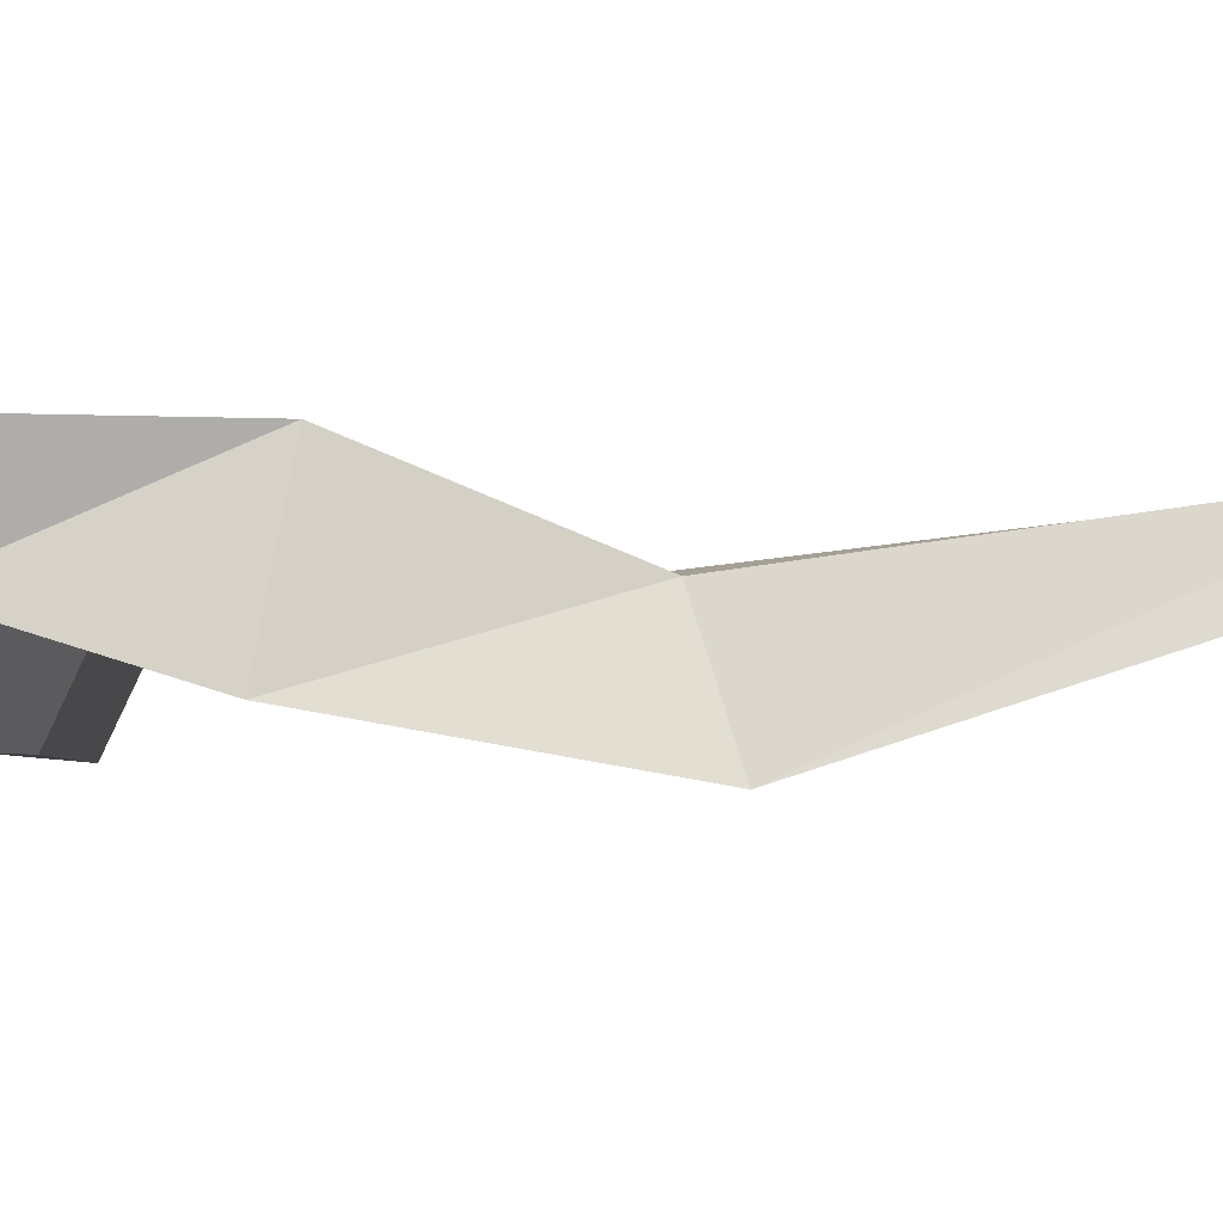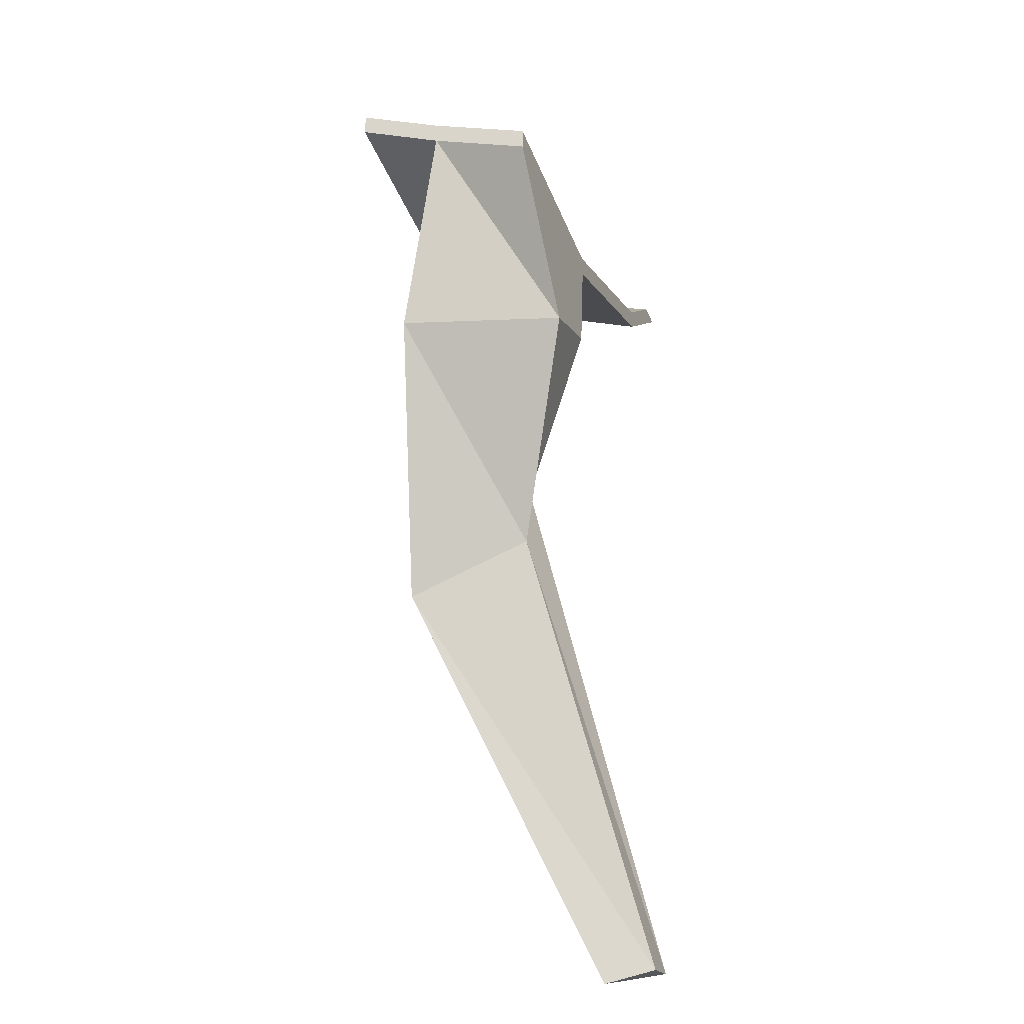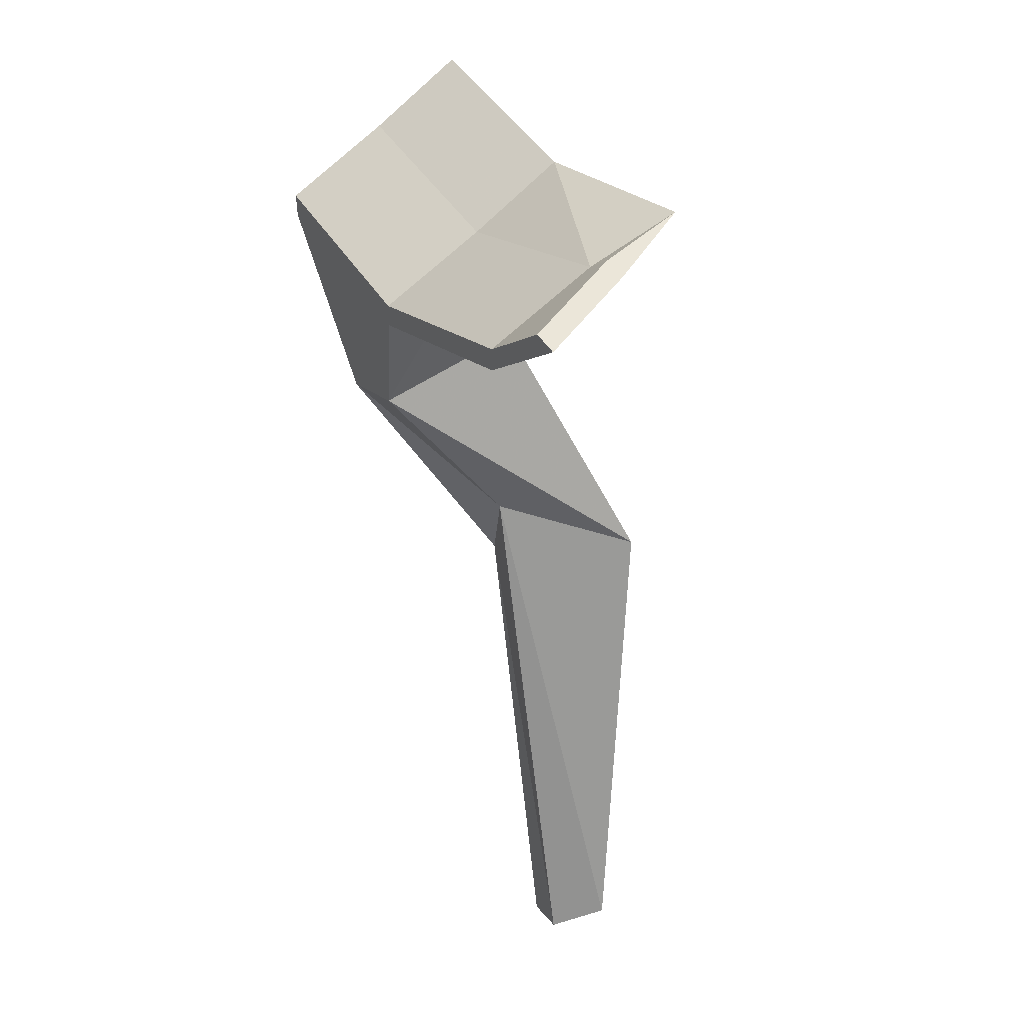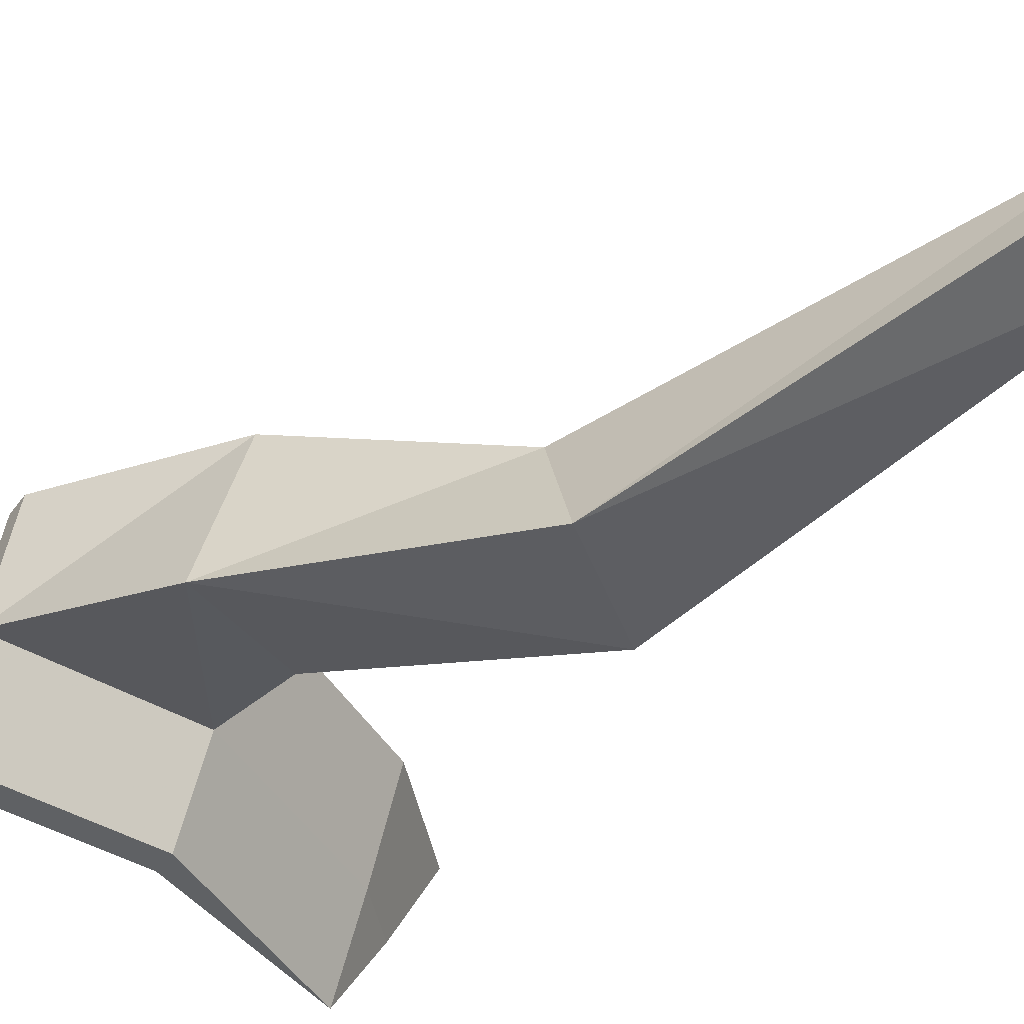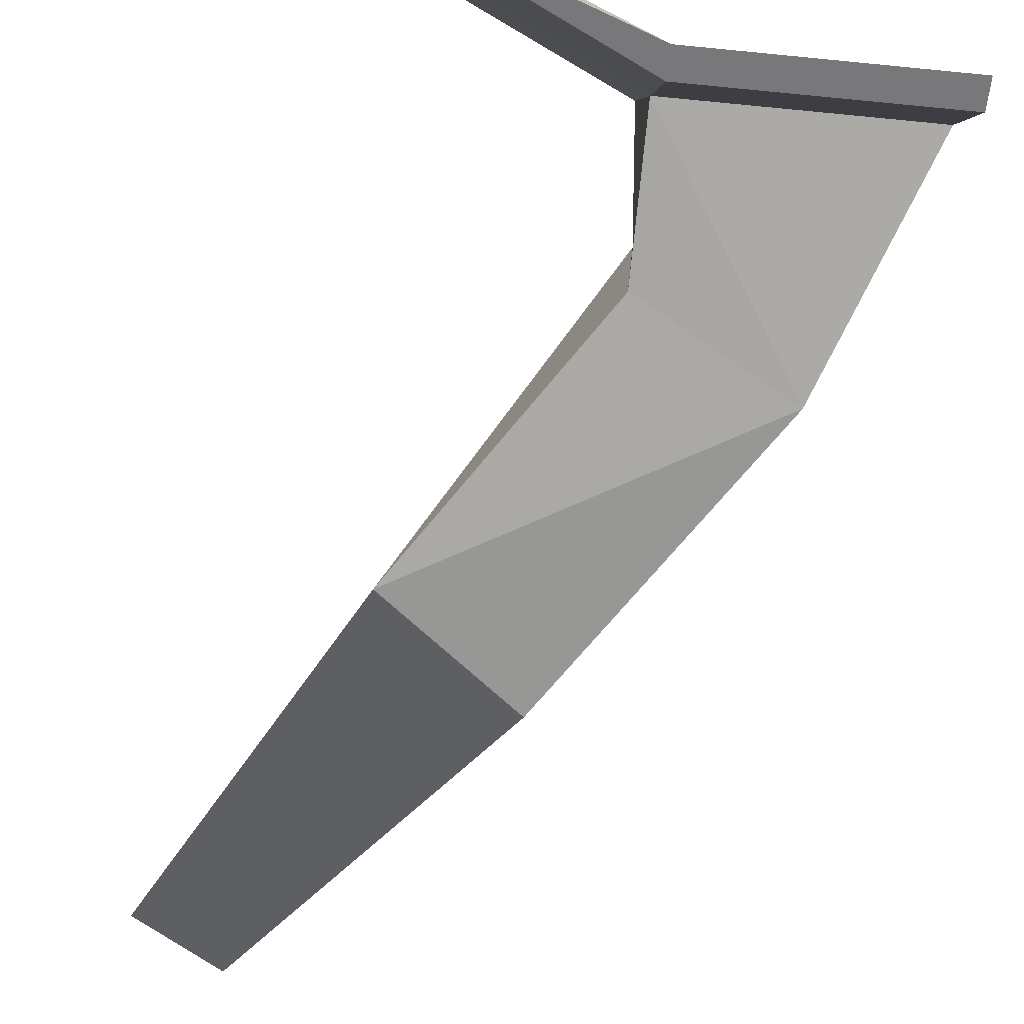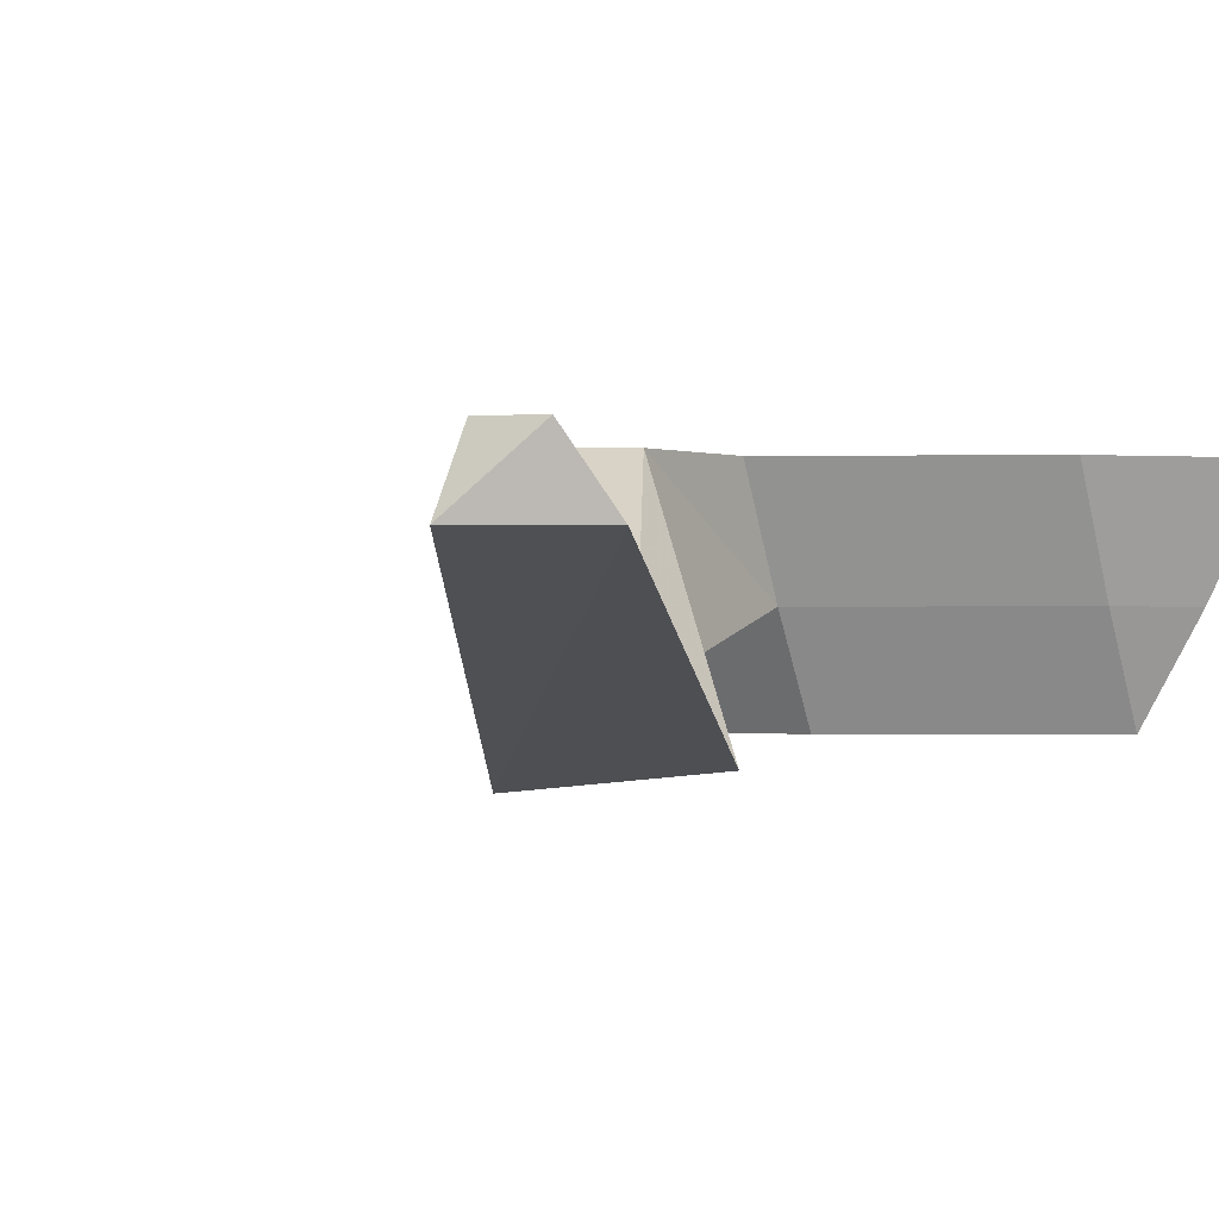
<metadata>
{"format":"obj","ext":"obj","renderer":"f3d","projection":"perspective","resolution":1024,"background":"white","views":[{"elev":-3.8,"azim":117.9,"up":"+Y"},{"elev":-38.9,"azim":110.2,"up":"+Z"},{"elev":47.1,"azim":-120.8,"up":"+Z"},{"elev":-45.6,"azim":146.2,"up":"+Y"},{"elev":-57.5,"azim":-6.0,"up":"+Y"},{"elev":-0.8,"azim":-149.9,"up":"+Y"}]}
</metadata>
<code>
v -0.5 0.9375 2.125
v -0.875 0.9375 2.5
v -1 0.9375 2.5
v -0.5 0.9375 2
v 0.5 0.9375 1.625
v -0.5 0.4375 2.375
v -0.625 0.4375 2.5
v -0.75 0.4375 2.5
v -0.5 0.4375 2.25
v 0.5 0.9375 1.5
v 1.5 0.9375 1.625
v 0.5 0.4375 1.875
v 0.5 0 2.125
v -0.5 0 2.5
v 0.5 0 2
v 0.5 0.4375 1.75
v 0.5625 0.9375 0.9375
v 0.9375 0.9375 0.75
v 1.5 0.9375 1.5
v 1.5 0.4375 1.75
v 1.5 0.4375 1.875
v 1.5 0 2.125
v 1.5 0 2
v 1.125 0.125 0.8125
v 0.5 0.25 1.125
v -0.25 -0.0625 0.0625
v 0.1875 0.5 0.25
v 0.25 0.5 -0.125
v -1.062 0.5625 -2
v -0.9375 0.8125 -2.125
v 0.3125 -0.125 -0.375
v -0.6875 0.5625 -2.25
v -0.75 0.8125 -2.188
f 1 2 3
f 1 3 4
f 1 4 5
f 1 5 6
f 1 6 7
f 1 7 2
f 2 7 8
f 2 8 3
f 3 8 9
f 3 9 4
f 4 9 10
f 4 10 5
f 5 10 11
f 5 11 12
f 5 12 6
f 6 12 13
f 6 13 14
f 6 14 7
f 7 14 8
f 8 14 9
f 9 14 15
f 9 15 16
f 9 16 10
f 10 16 17
f 10 17 18
f 10 18 19
f 10 19 11
f 11 19 20
f 11 20 21
f 11 21 12
f 12 21 22
f 12 22 13
f 13 22 23
f 13 23 15
f 13 15 14
f 16 24 25
f 16 25 17
f 17 25 26
f 17 26 27
f 17 27 18
f 18 27 28
f 18 28 24
f 18 24 20
f 18 20 19
f 16 20 24
f 20 16 15
f 20 15 23
f 20 23 21
f 21 23 22
f 29 30 27
f 29 27 26
f 29 26 31
f 29 31 32
f 29 32 30
f 30 32 33
f 30 33 28
f 30 28 27
f 28 31 24
f 24 31 26
f 24 26 25
f 33 32 31
f 33 31 28

</code>
